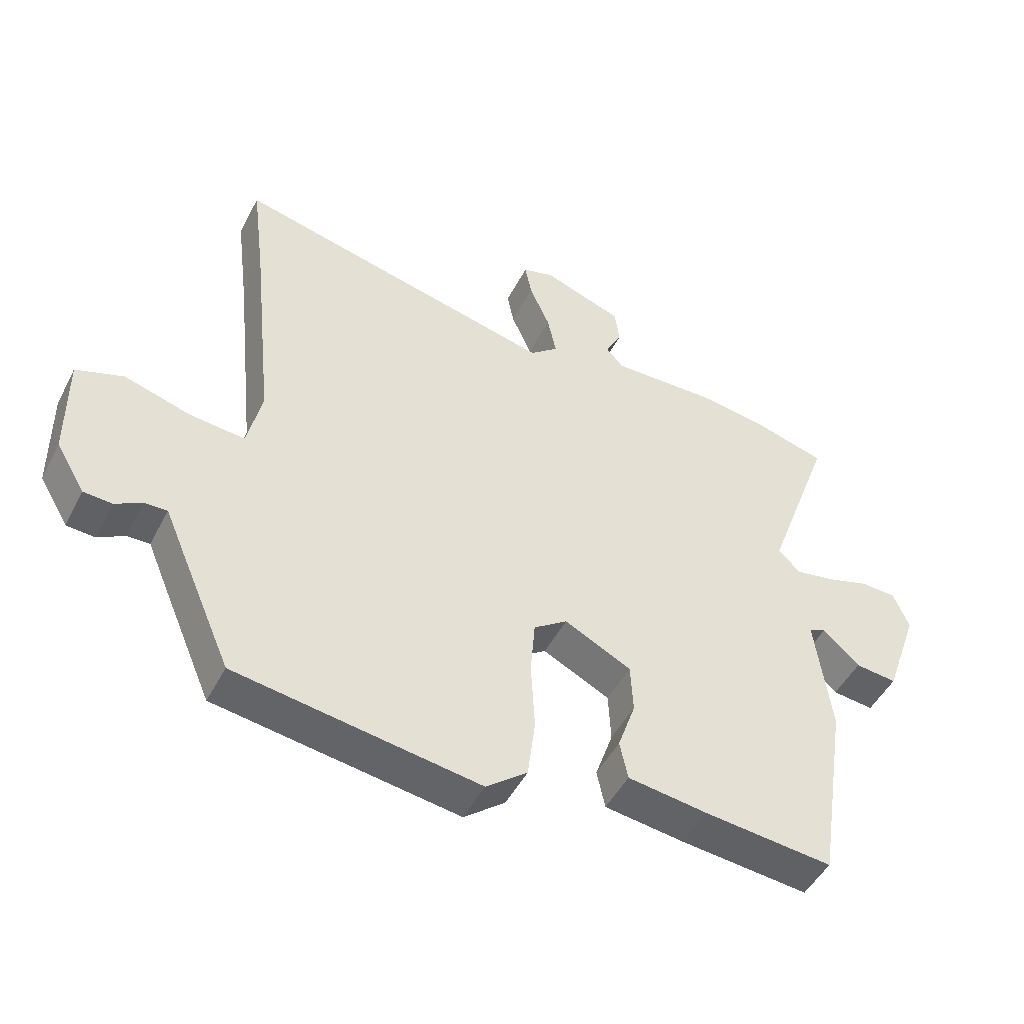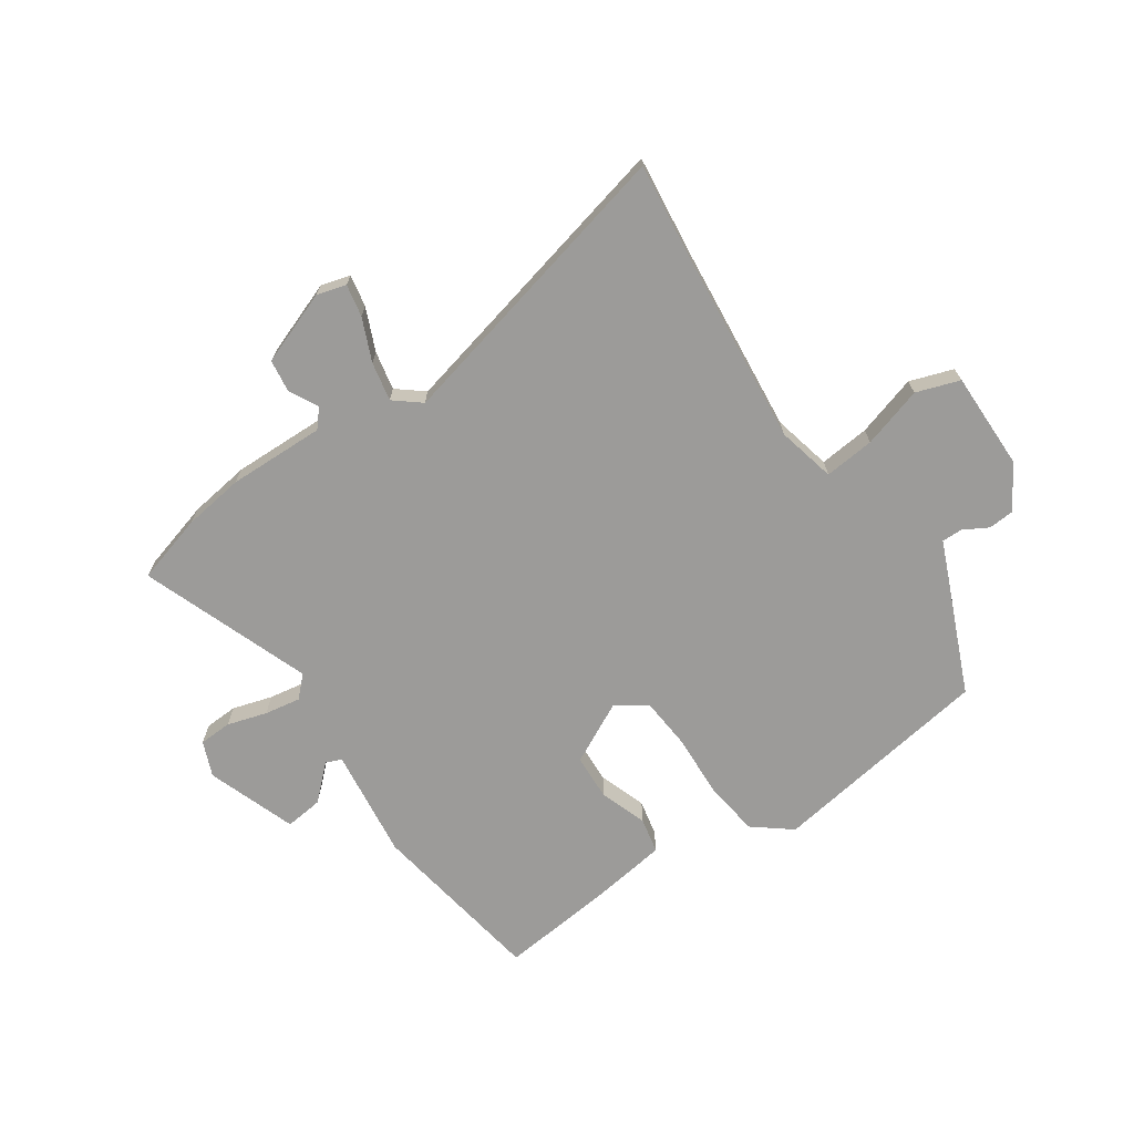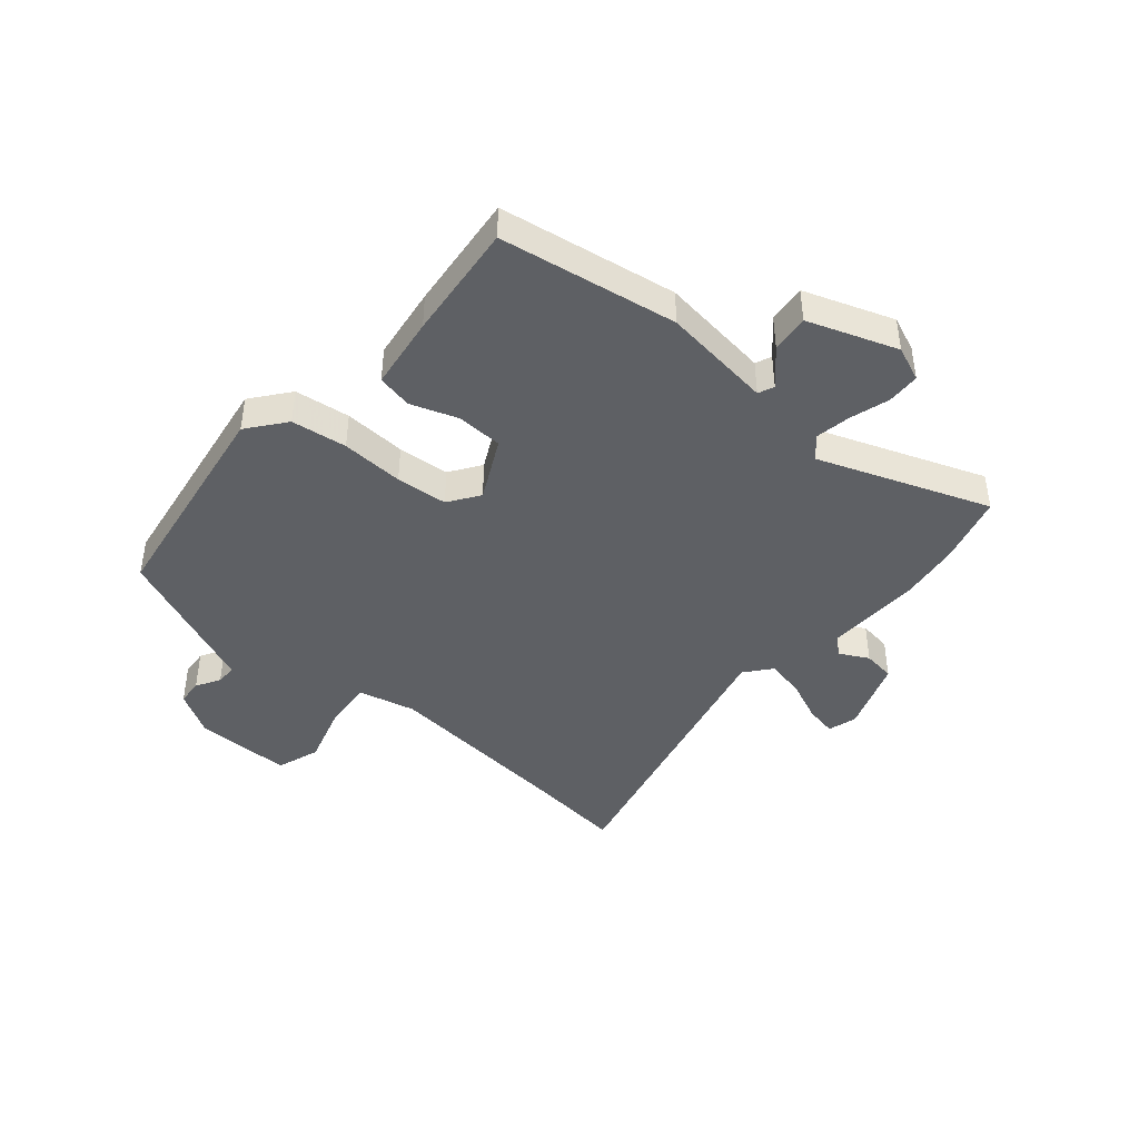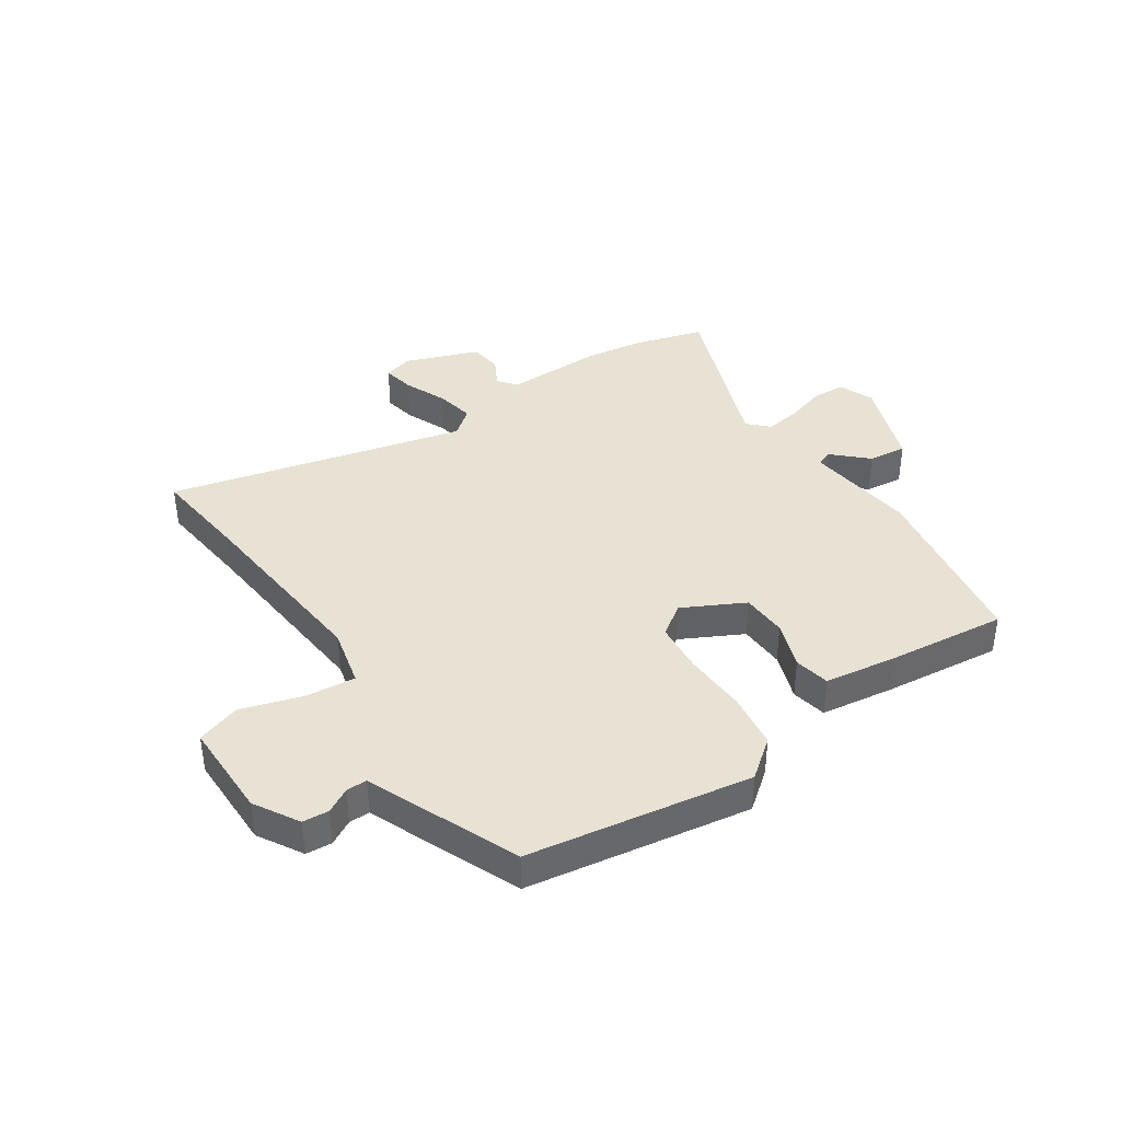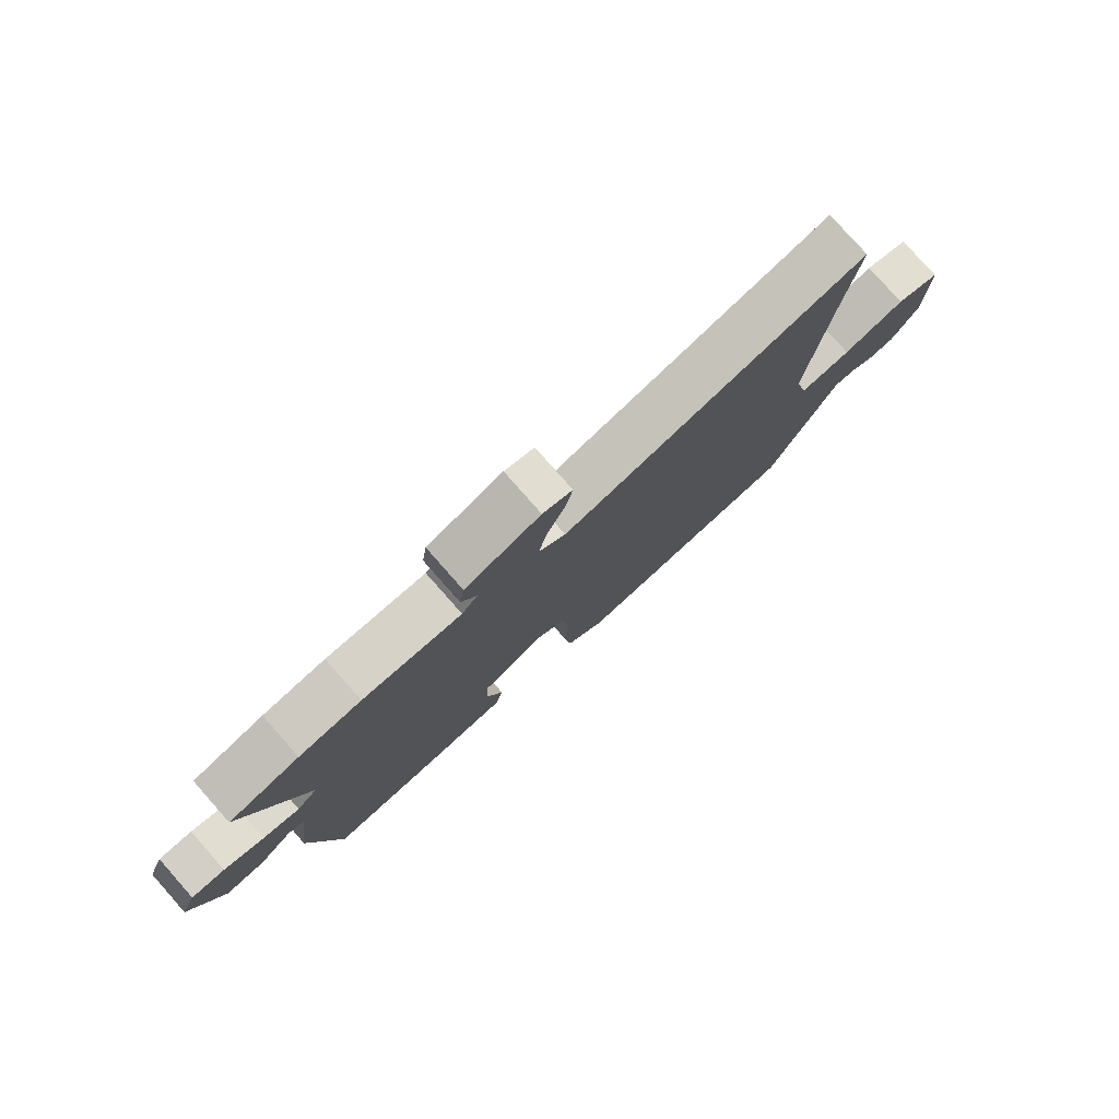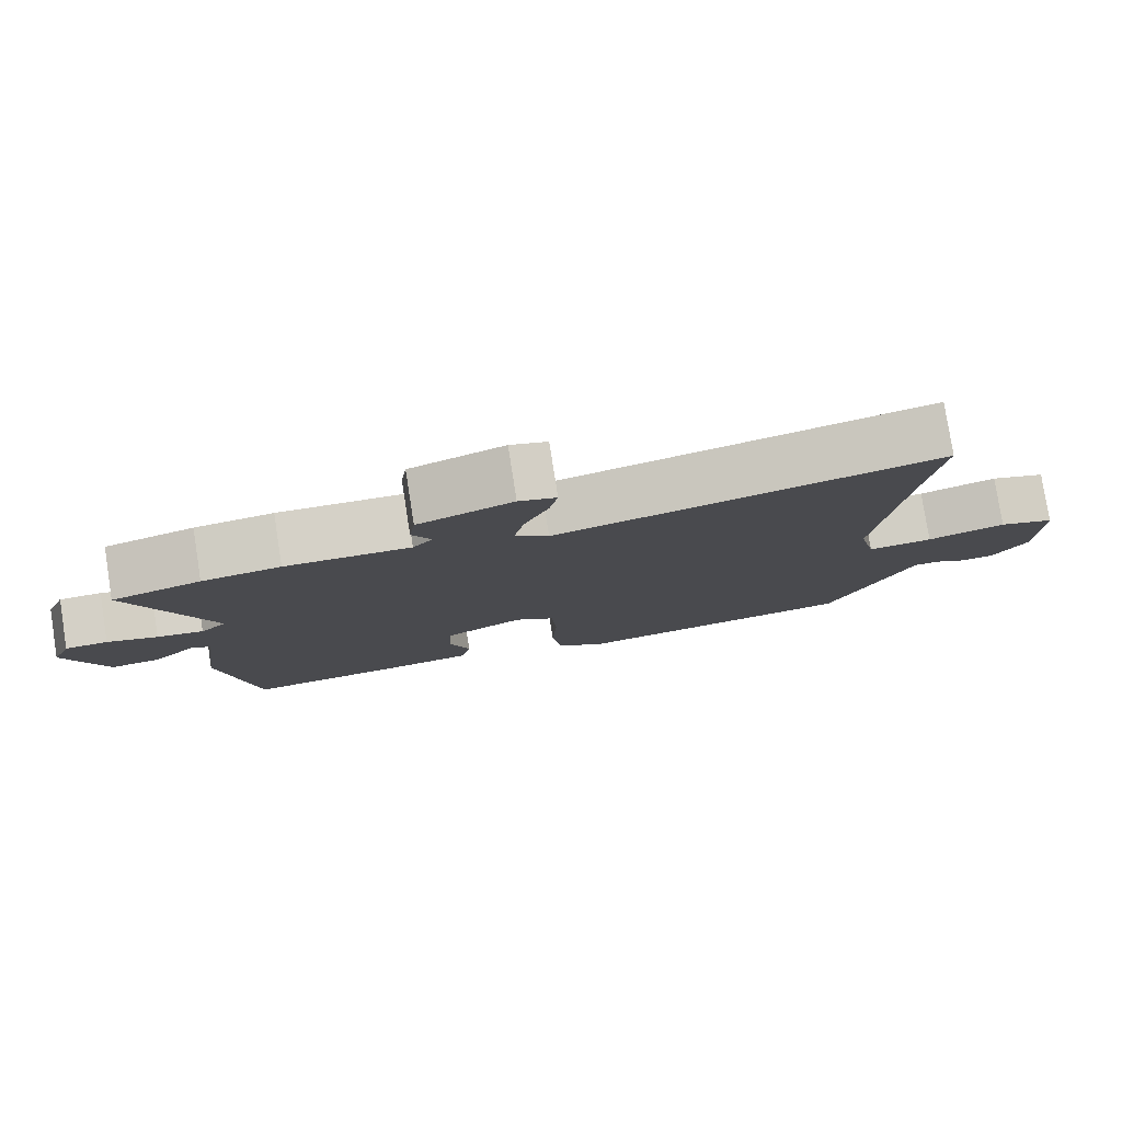
<metadata>
{"format":"obj","ext":"obj","renderer":"f3d","projection":"perspective","resolution":1024,"background":"white","views":[{"elev":-48.4,"azim":153.5,"up":"+Z"},{"elev":-69.8,"azim":34.7,"up":"+Y"},{"elev":-43.0,"azim":-130.2,"up":"+Y"},{"elev":39.7,"azim":146.8,"up":"+Y"},{"elev":79.1,"azim":-41.5,"up":"+Z"},{"elev":79.5,"azim":-8.9,"up":"+Z"}]}
</metadata>
<code>
v -0.568 0.07 0.481
v -0.449 0.07 0.514
v -0.344 0.07 0.528
v -0.177 0.07 0.523
v -0.15 0.07 0.554
v -0.176 0.07 0.604
v -0.168 0.07 0.66
v -0.041 0.07 0.706
v 0.009 0.07 0.691
v -0.002 0.07 0.636
v -0.034 0.07 0.563
v -0.048 0.07 0.496
v -0.003 0.07 0.459
v 0.51 0.07 0.578
v 0.489 0.07 0.409
v 0.454 0.07 0.077
v 0.477 0.07 -0.024
v 0.564 0.07 -0.016
v 0.669 0.07 0.015
v 0.744 0.07 -0.011
v 0.742 0.07 -0.179
v 0.696 0.07 -0.255
v 0.651 0.07 -0.258
v 0.609 0.07 -0.234
v 0.573 0.07 -0.233
v 0.544 0.07 -0.301
v 0.461 0.07 -0.492
v 0.076 0.07 -0.549
v 0.011 0.07 -0.497
v -0.001 0.07 -0.401
v 0.005 0.07 -0.293
v -0.002 0.07 -0.204
v -0.055 0.07 -0.167
v -0.161 0.07 -0.22
v -0.165 0.07 -0.299
v -0.137 0.07 -0.381
v -0.15 0.07 -0.442
v -0.277 0.07 -0.459
v -0.48 0.07 -0.479
v -0.528 0.07 -0.173
v -0.503 0.07 0.018
v -0.53 0.07 0.03
v -0.588 0.07 -0.024
v -0.654 0.07 -0.031
v -0.708 0.07 0.123
v -0.683 0.07 0.183
v -0.626 0.07 0.185
v -0.558 0.07 0.164
v -0.496 0.07 0.153
v -0.461 0.07 0.187
v -0.568 0 0.481
v -0.449 0 0.514
v -0.344 0 0.528
v -0.177 0 0.523
v -0.15 0 0.554
v -0.176 0 0.604
v -0.168 0 0.66
v -0.041 0 0.706
v 0.009 0 0.691
v -0.002 0 0.636
v -0.034 0 0.563
v -0.048 0 0.496
v -0.003 0 0.459
v 0.51 0 0.578
v 0.489 0 0.409
v 0.454 0 0.077
v 0.477 0 -0.024
v 0.564 0 -0.016
v 0.669 0 0.015
v 0.744 0 -0.011
v 0.742 0 -0.179
v 0.696 0 -0.255
v 0.651 0 -0.258
v 0.609 0 -0.234
v 0.573 0 -0.233
v 0.544 0 -0.301
v 0.461 0 -0.492
v 0.076 0 -0.549
v 0.011 0 -0.497
v -0.001 0 -0.401
v 0.005 0 -0.293
v -0.002 0 -0.204
v -0.055 0 -0.167
v -0.161 0 -0.22
v -0.165 0 -0.299
v -0.137 0 -0.381
v -0.15 0 -0.442
v -0.277 0 -0.459
v -0.48 0 -0.479
v -0.528 0 -0.173
v -0.503 0 0.018
v -0.53 0 0.03
v -0.588 0 -0.024
v -0.654 0 -0.031
v -0.708 0 0.123
v -0.683 0 0.183
v -0.626 0 0.185
v -0.558 0 0.164
v -0.496 0 0.153
v -0.461 0 0.187
f 46 47 48
f 45 46 48
f 44 45 48
f 43 44 48
f 42 43 48
f 41 42 48 49
f 39 40 41
f 38 39 41
f 37 38 41
f 36 37 41
f 35 36 41
f 41 49 50
f 35 41 50
f 34 35 50
f 29 30 31
f 28 29 31
f 27 28 31
f 26 27 31
f 25 26 31
f 25 31 32
f 24 25 32 33
f 22 23 24
f 21 22 24
f 20 21 24
f 19 20 24
f 18 19 24
f 17 18 24 33
f 13 14 15
f 13 15 16
f 16 17 33
f 13 16 33
f 12 13 33
f 9 10 11
f 8 9 11
f 7 8 11
f 6 7 11
f 5 6 11
f 4 5 11 12
f 33 34 50
f 12 33 50
f 4 12 50
f 3 4 50
f 2 3 50
f 1 2 50
f 98 97 96
f 98 96 95
f 98 95 94
f 98 94 93
f 98 93 92
f 99 98 92 91
f 91 90 89
f 91 89 88
f 91 88 87
f 91 87 86
f 91 86 85
f 100 99 91
f 100 91 85
f 100 85 84
f 81 80 79
f 81 79 78
f 81 78 77
f 81 77 76
f 81 76 75
f 82 81 75
f 83 82 75 74
f 74 73 72
f 74 72 71
f 74 71 70
f 74 70 69
f 74 69 68
f 83 74 68 67
f 65 64 63
f 66 65 63
f 83 67 66
f 83 66 63
f 83 63 62
f 61 60 59
f 61 59 58
f 61 58 57
f 61 57 56
f 61 56 55
f 62 61 55 54
f 100 84 83
f 100 83 62
f 100 62 54
f 100 54 53
f 100 53 52
f 100 52 51
f 1 51 52 2
f 2 52 53 3
f 3 53 54 4
f 4 54 55 5
f 5 55 56 6
f 6 56 57 7
f 7 57 58 8
f 8 58 59 9
f 9 59 60 10
f 10 60 61 11
f 11 61 62 12
f 12 62 63 13
f 13 63 64 14
f 14 64 65 15
f 15 65 66 16
f 16 66 67 17
f 17 67 68 18
f 18 68 69 19
f 19 69 70 20
f 20 70 71 21
f 21 71 72 22
f 22 72 73 23
f 23 73 74 24
f 24 74 75 25
f 25 75 76 26
f 26 76 77 27
f 27 77 78 28
f 28 78 79 29
f 29 79 80 30
f 30 80 81 31
f 31 81 82 32
f 32 82 83 33
f 33 83 84 34
f 34 84 85 35
f 35 85 86 36
f 36 86 87 37
f 37 87 88 38
f 38 88 89 39
f 39 89 90 40
f 40 90 91 41
f 41 91 92 42
f 42 92 93 43
f 43 93 94 44
f 44 94 95 45
f 45 95 96 46
f 46 96 97 47
f 47 97 98 48
f 48 98 99 49
f 49 99 100 50
f 50 100 51 1

</code>
